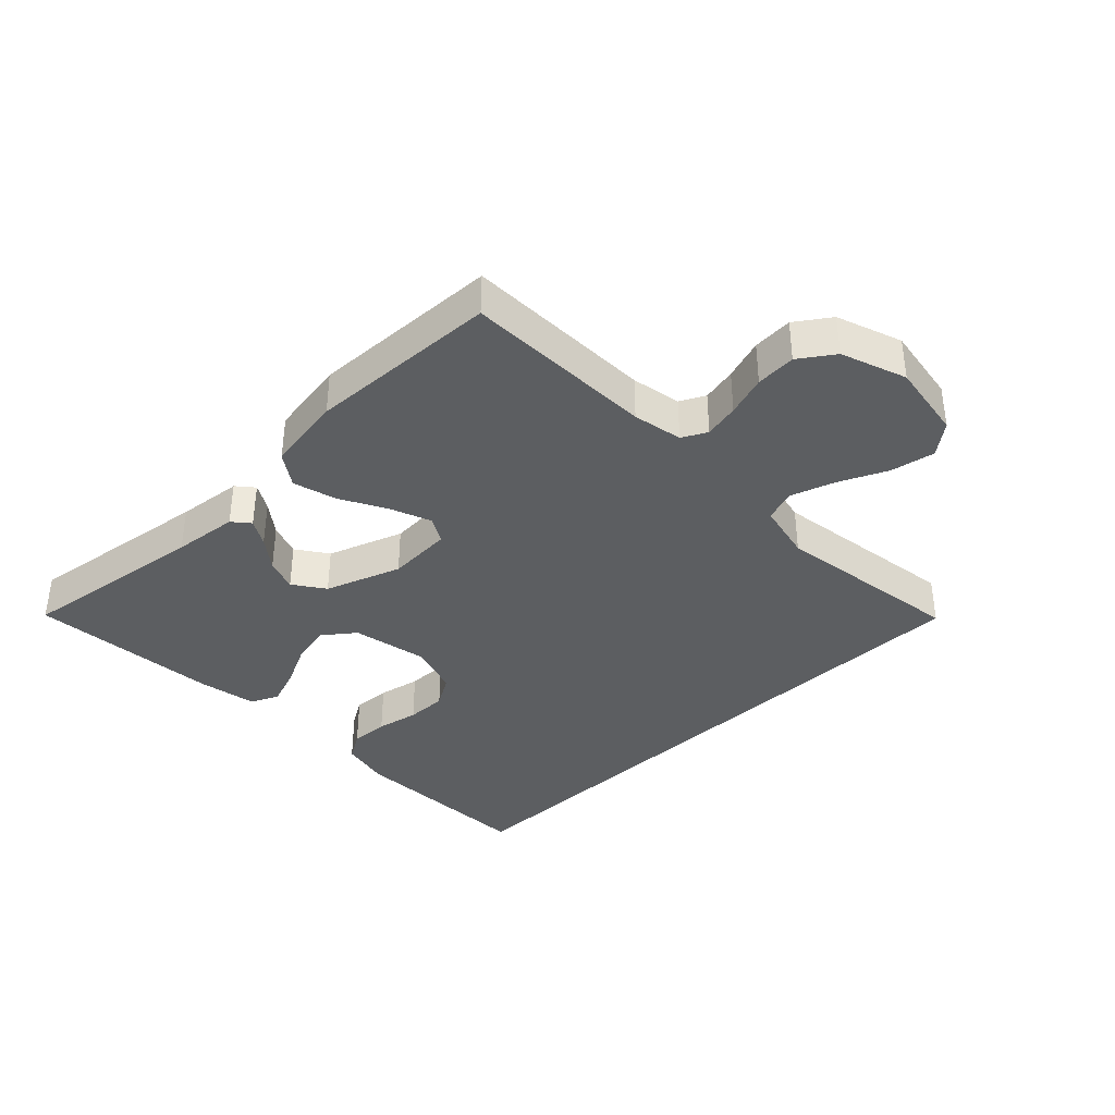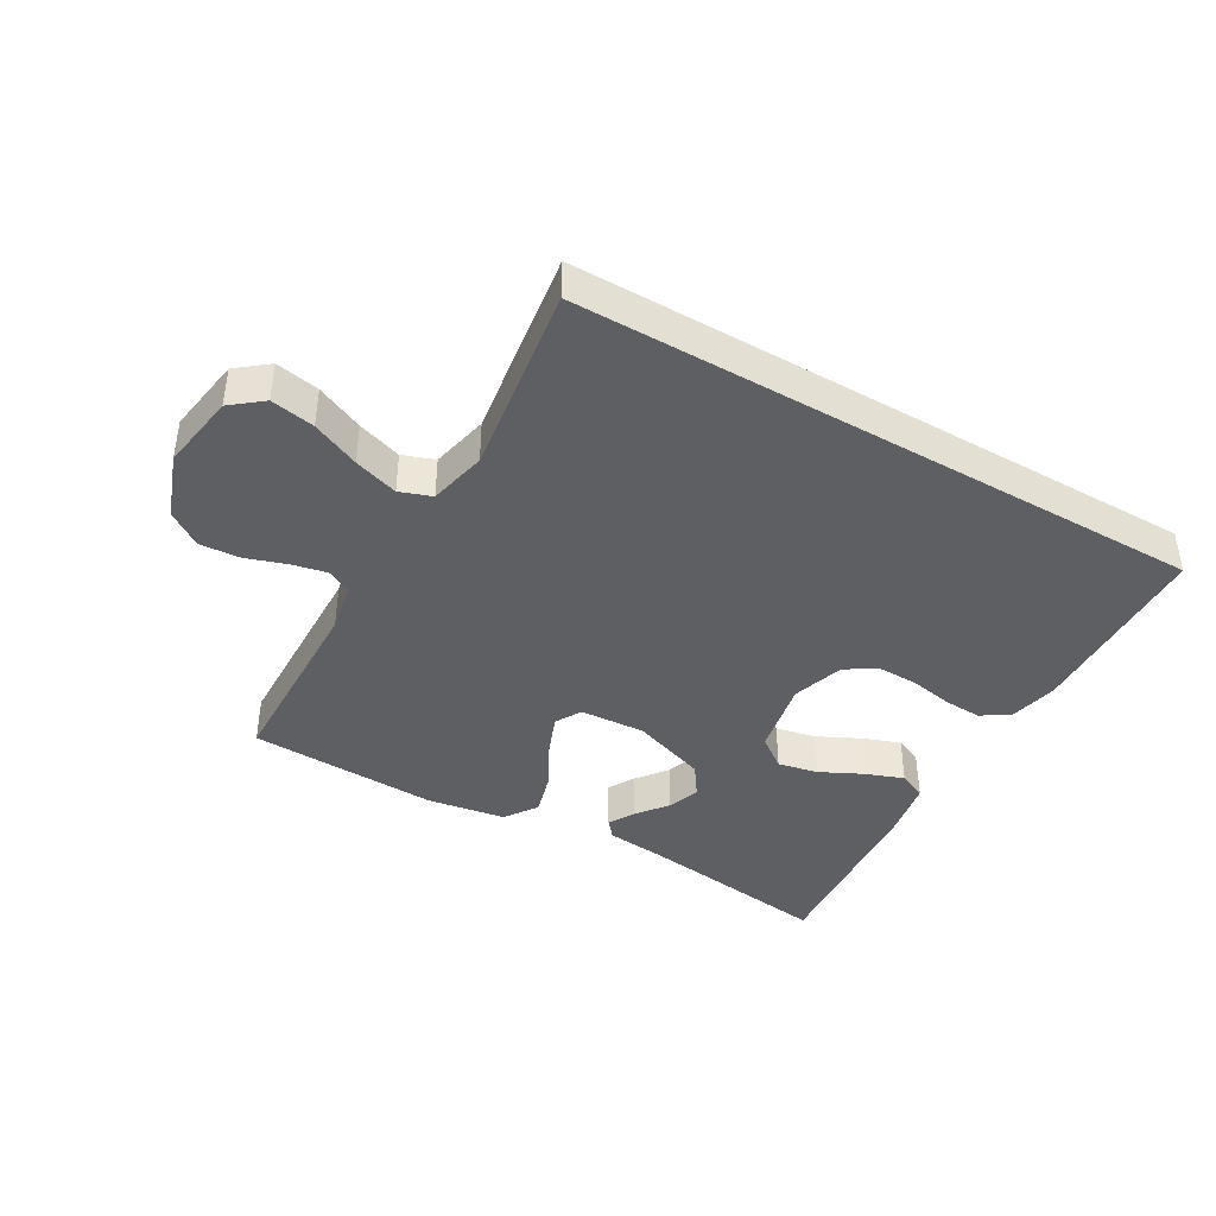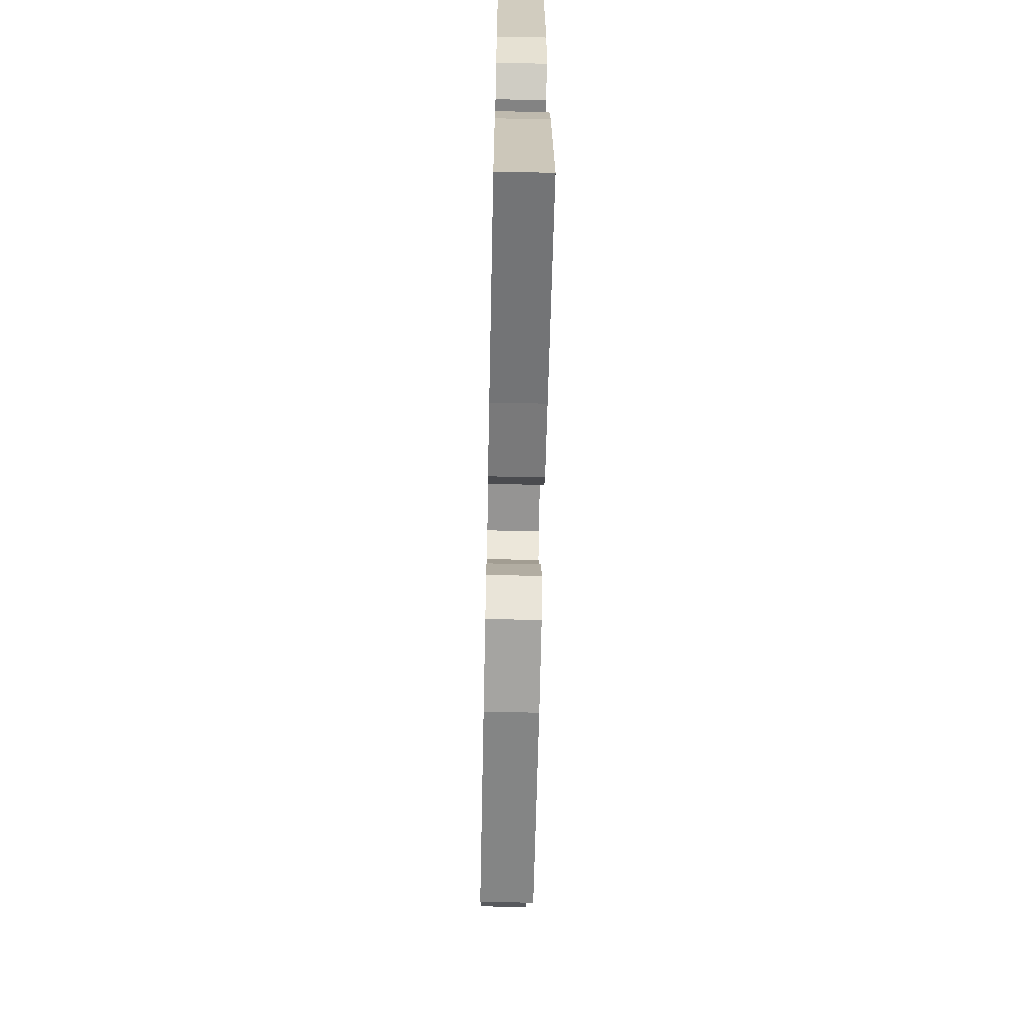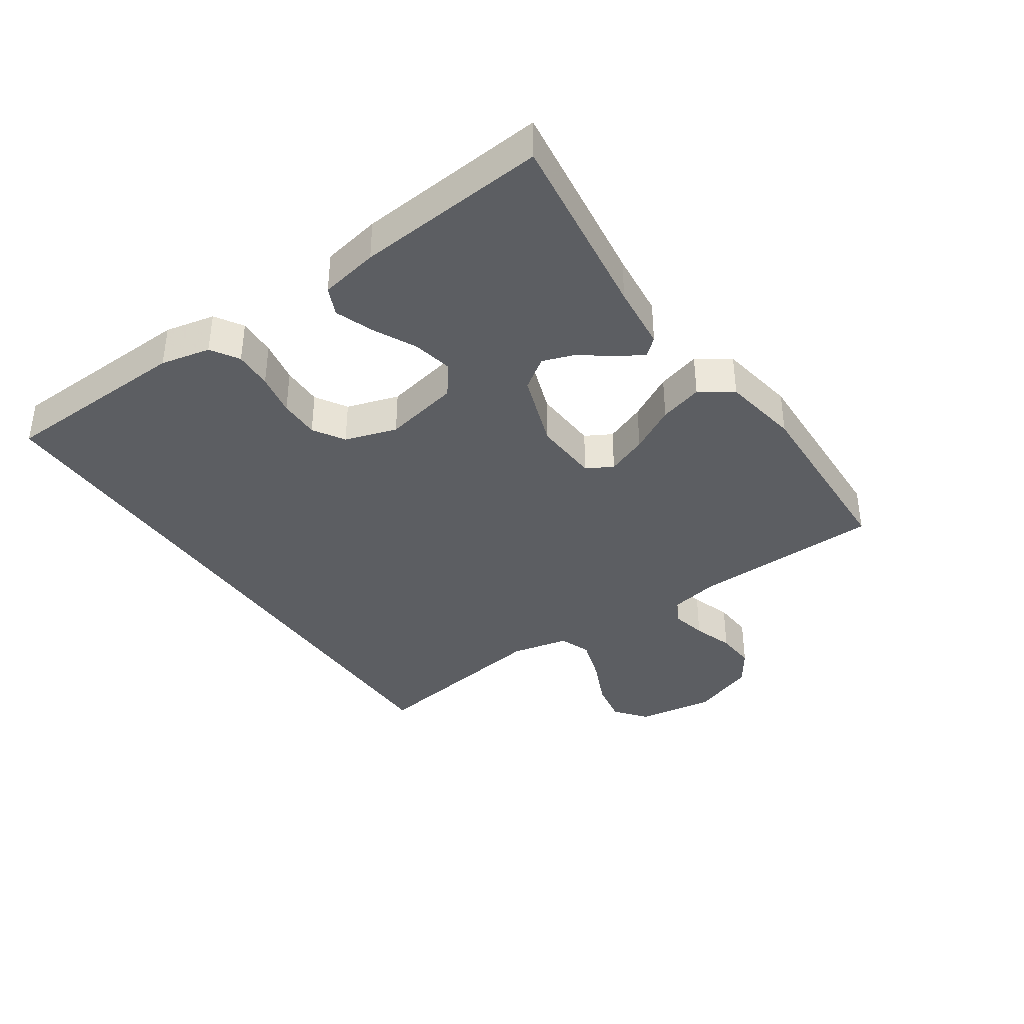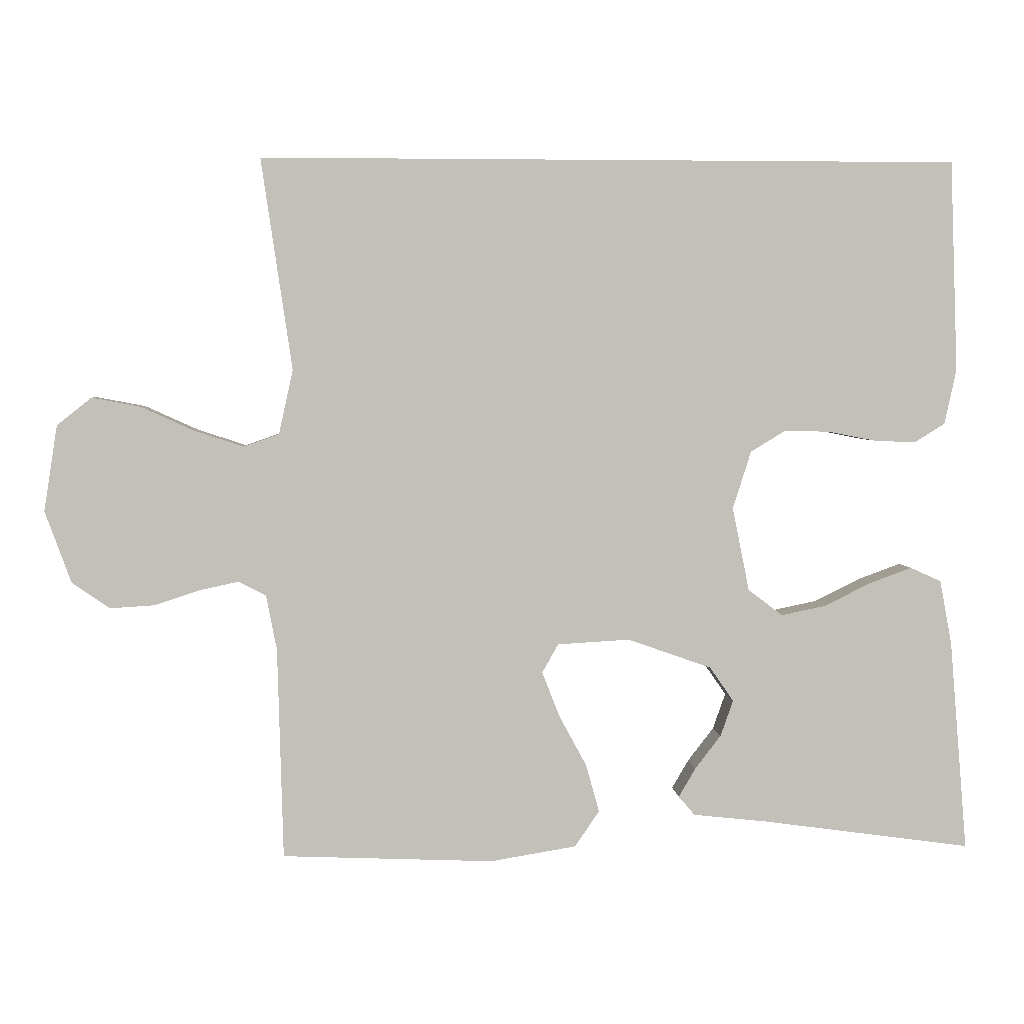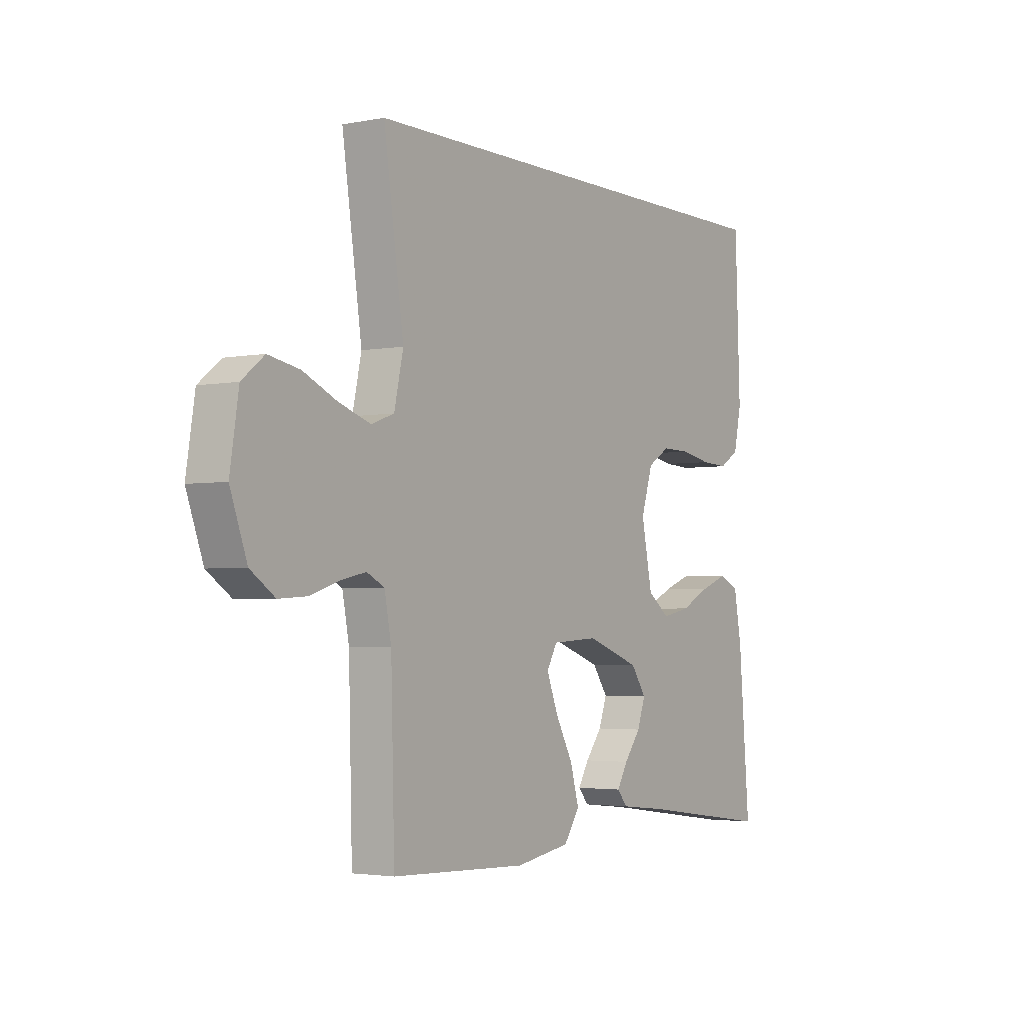
<metadata>
{"format":"obj","ext":"obj","renderer":"f3d","projection":"perspective","resolution":1024,"background":"white","views":[{"elev":-37.3,"azim":-136.1,"up":"+Y"},{"elev":-41.2,"azim":-30.1,"up":"+Y"},{"elev":-63.9,"azim":88.8,"up":"+Z"},{"elev":-38.0,"azim":124.5,"up":"+Y"},{"elev":3.5,"azim":-4.0,"up":"+Z"},{"elev":-3.0,"azim":-56.5,"up":"+Z"}]}
</metadata>
<code>
v 0.5 0.07 -0.5
v 0.2 0.07 -0.459
v 0.097 0.07 -0.448
v 0.074 0.07 -0.421
v 0.098 0.07 -0.38
v 0.135 0.07 -0.332
v 0.153 0.07 -0.281
v 0.119 0.07 -0.232
v 0 0.07 -0.19
v -0.103 0.07 -0.196
v -0.126 0.07 -0.237
v -0.101 0.07 -0.301
v -0.062 0.07 -0.373
v -0.043 0.07 -0.441
v -0.078 0.07 -0.492
v -0.2 0.07 -0.512
v -0.5 0.07 -0.5
v -0.508 0.07 -0.2
v -0.523 0.07 -0.122
v -0.562 0.07 -0.102
v -0.617 0.07 -0.114
v -0.681 0.07 -0.135
v -0.744 0.07 -0.139
v -0.798 0.07 -0.102
v -0.835 0.07 0
v -0.816 0.07 0.122
v -0.767 0.07 0.161
v -0.698 0.07 0.148
v -0.623 0.07 0.114
v -0.553 0.07 0.091
v -0.503 0.07 0.109
v -0.483 0.07 0.2
v -0.527 0.07 0.5
v 0.467 0.07 0.5
v 0.478 0.07 0.2
v 0.461 0.07 0.122
v 0.417 0.07 0.095
v 0.357 0.07 0.098
v 0.29 0.07 0.111
v 0.226 0.07 0.112
v 0.177 0.07 0.082
v 0.151 0.07 0
v 0.175 0.07 -0.119
v 0.224 0.07 -0.156
v 0.287 0.07 -0.143
v 0.354 0.07 -0.11
v 0.414 0.07 -0.088
v 0.458 0.07 -0.108
v 0.475 0.07 -0.2
v 0.5 0 -0.5
v 0.2 0 -0.459
v 0.097 0 -0.448
v 0.074 0 -0.421
v 0.098 0 -0.38
v 0.135 0 -0.332
v 0.153 0 -0.281
v 0.119 0 -0.232
v 0 0 -0.19
v -0.103 0 -0.196
v -0.126 0 -0.237
v -0.101 0 -0.301
v -0.062 0 -0.373
v -0.043 0 -0.441
v -0.078 0 -0.492
v -0.2 0 -0.512
v -0.5 0 -0.5
v -0.508 0 -0.2
v -0.523 0 -0.122
v -0.562 0 -0.102
v -0.617 0 -0.114
v -0.681 0 -0.135
v -0.744 0 -0.139
v -0.798 0 -0.102
v -0.835 0 0
v -0.816 0 0.122
v -0.767 0 0.161
v -0.698 0 0.148
v -0.623 0 0.114
v -0.553 0 0.091
v -0.503 0 0.109
v -0.483 0 0.2
v -0.527 0 0.5
v 0.467 0 0.5
v 0.478 0 0.2
v 0.461 0 0.122
v 0.417 0 0.095
v 0.357 0 0.098
v 0.29 0 0.111
v 0.226 0 0.112
v 0.177 0 0.082
v 0.151 0 0
v 0.175 0 -0.119
v 0.224 0 -0.156
v 0.287 0 -0.143
v 0.354 0 -0.11
v 0.414 0 -0.088
v 0.458 0 -0.108
v 0.475 0 -0.2
f 49 1 2
f 48 49 2
f 47 48 2
f 46 47 2
f 45 46 2
f 44 45 2 3
f 37 38 39
f 36 37 39
f 35 36 39
f 34 35 39
f 33 34 39
f 32 33 39 40
f 31 32 40 41
f 27 28 29
f 26 27 29
f 25 26 29
f 24 25 29
f 23 24 29
f 22 23 29
f 21 22 29
f 20 21 29 30
f 31 41 42
f 30 31 42
f 20 30 42
f 19 20 42
f 16 17 18
f 15 16 18
f 14 15 18
f 13 14 18
f 12 13 18
f 3 4 5 6
f 3 6 7
f 44 3 7
f 43 44 7 8
f 42 43 8 9
f 19 42 9 10
f 11 12 18 19
f 10 11 19
f 51 50 98
f 51 98 97
f 51 97 96
f 51 96 95
f 51 95 94
f 52 51 94 93
f 88 87 86
f 88 86 85
f 88 85 84
f 88 84 83
f 88 83 82
f 89 88 82 81
f 90 89 81 80
f 78 77 76
f 78 76 75
f 78 75 74
f 78 74 73
f 78 73 72
f 78 72 71
f 78 71 70
f 79 78 70 69
f 91 90 80
f 91 80 79
f 91 79 69
f 91 69 68
f 67 66 65
f 67 65 64
f 67 64 63
f 67 63 62
f 67 62 61
f 55 54 53 52
f 56 55 52
f 56 52 93
f 57 56 93 92
f 58 57 92 91
f 59 58 91 68
f 68 67 61 60
f 68 60 59
f 1 50 51 2
f 2 51 52 3
f 3 52 53 4
f 4 53 54 5
f 5 54 55 6
f 6 55 56 7
f 7 56 57 8
f 8 57 58 9
f 9 58 59 10
f 10 59 60 11
f 11 60 61 12
f 12 61 62 13
f 13 62 63 14
f 14 63 64 15
f 15 64 65 16
f 16 65 66 17
f 17 66 67 18
f 18 67 68 19
f 19 68 69 20
f 20 69 70 21
f 21 70 71 22
f 22 71 72 23
f 23 72 73 24
f 24 73 74 25
f 25 74 75 26
f 26 75 76 27
f 27 76 77 28
f 28 77 78 29
f 29 78 79 30
f 30 79 80 31
f 31 80 81 32
f 32 81 82 33
f 33 82 83 34
f 34 83 84 35
f 35 84 85 36
f 36 85 86 37
f 37 86 87 38
f 38 87 88 39
f 39 88 89 40
f 40 89 90 41
f 41 90 91 42
f 42 91 92 43
f 43 92 93 44
f 44 93 94 45
f 45 94 95 46
f 46 95 96 47
f 47 96 97 48
f 48 97 98 49
f 49 98 50 1

</code>
